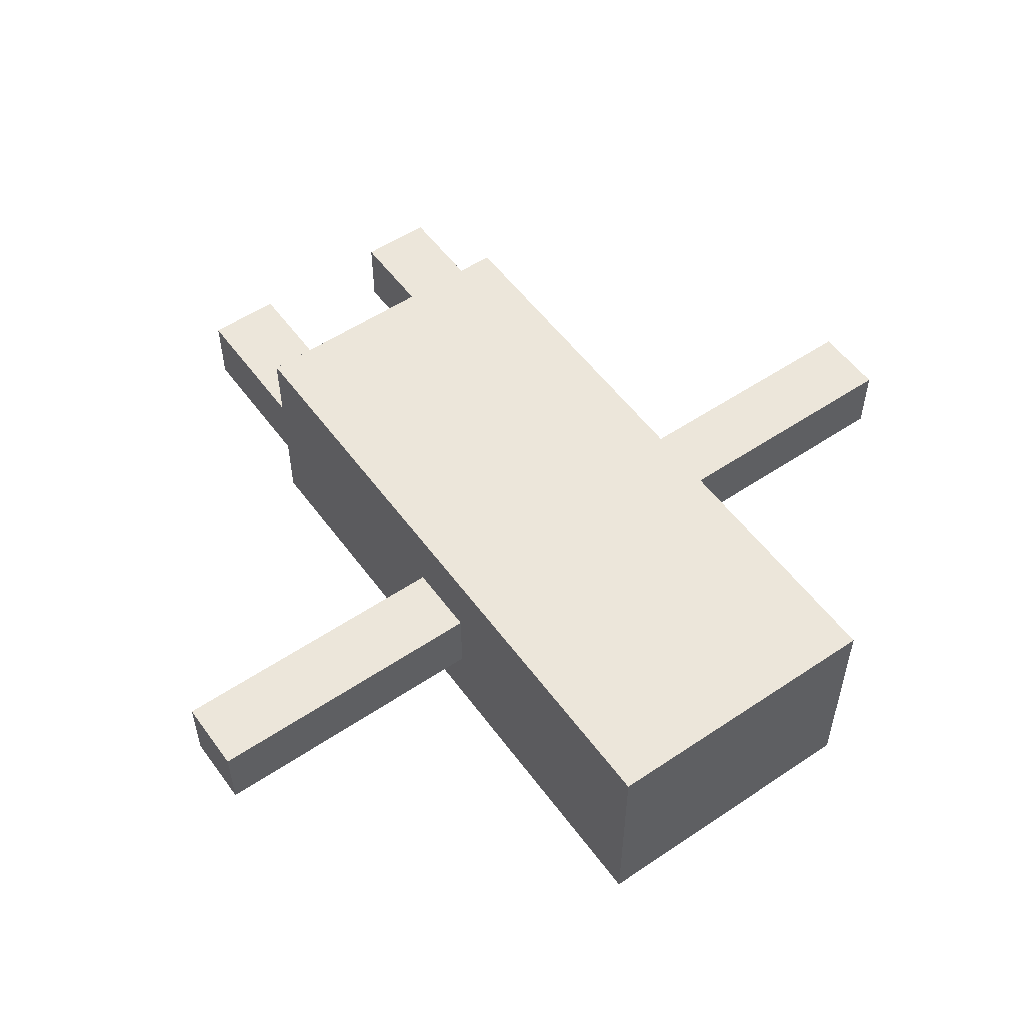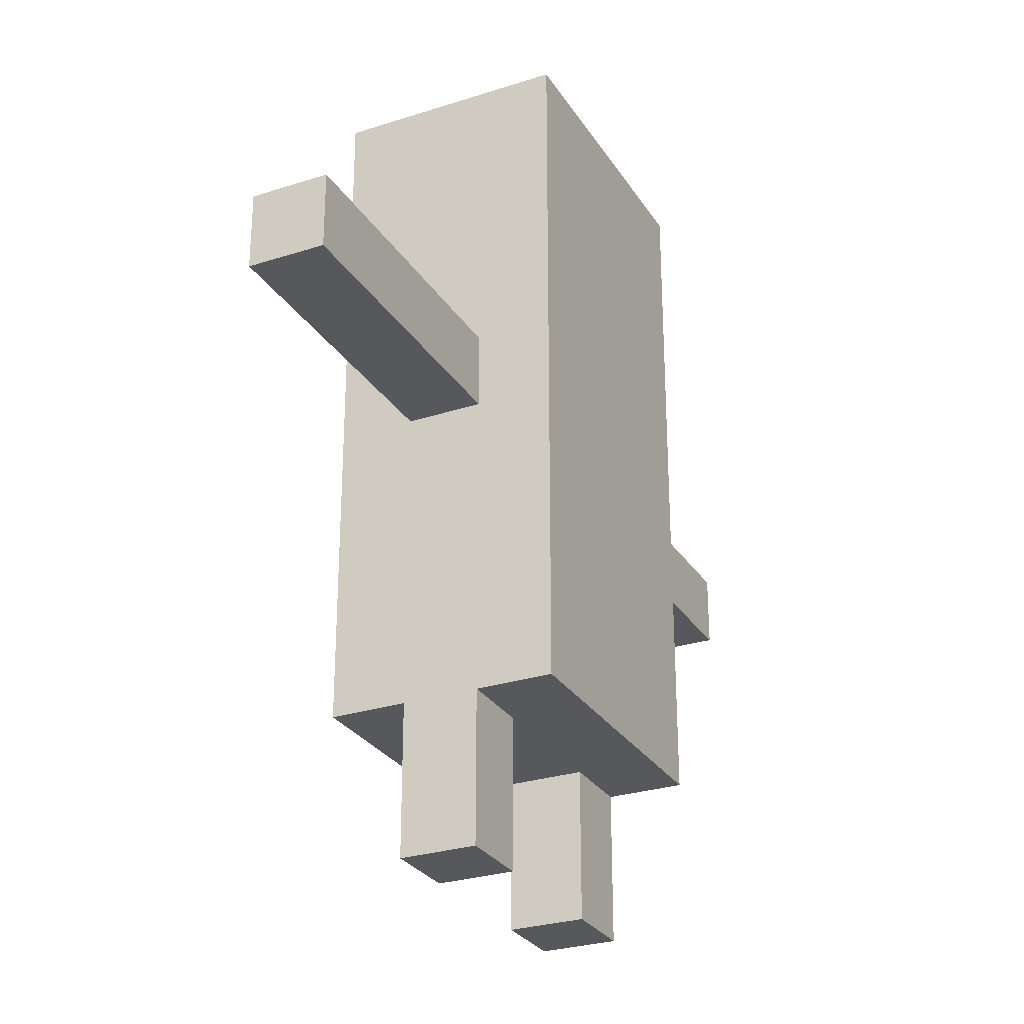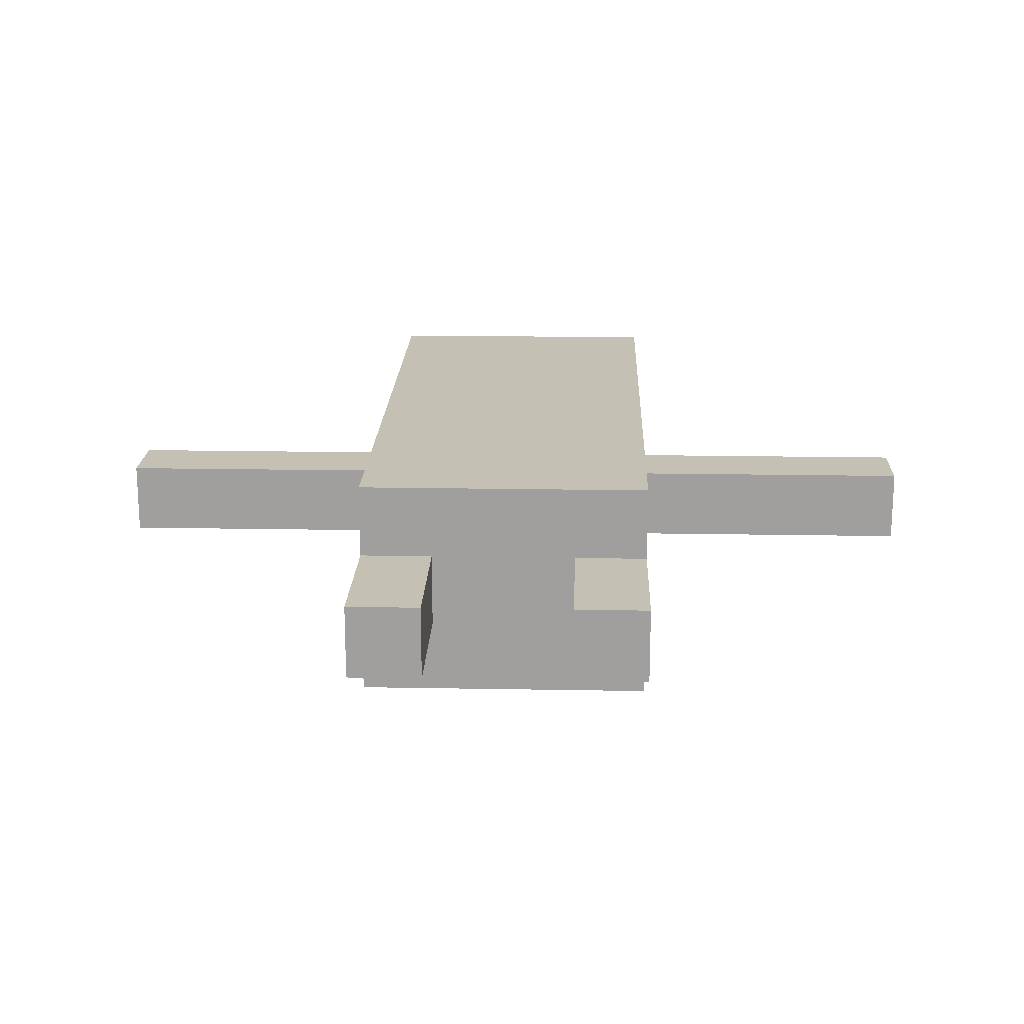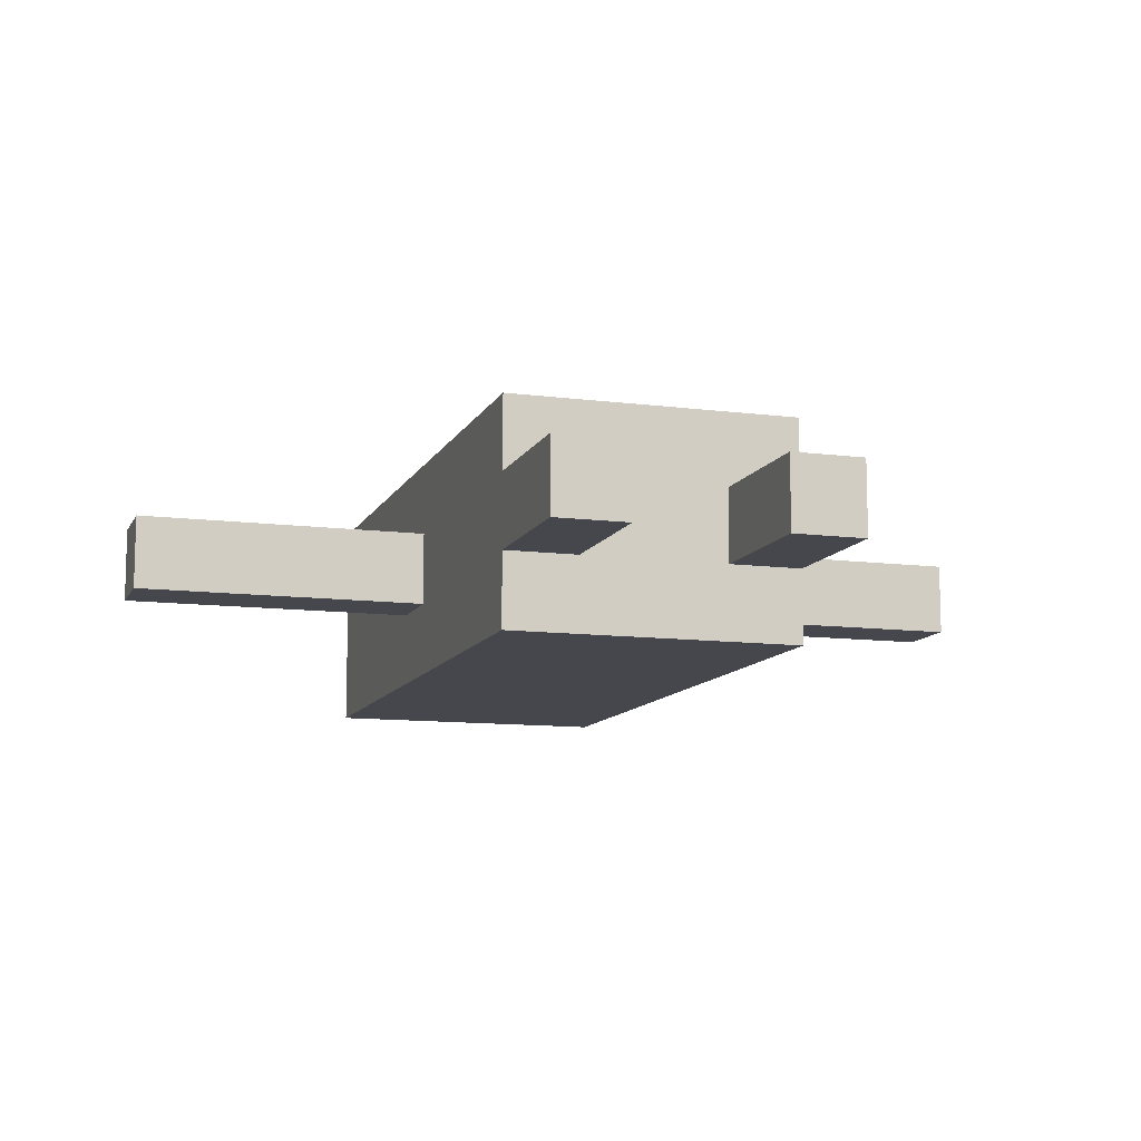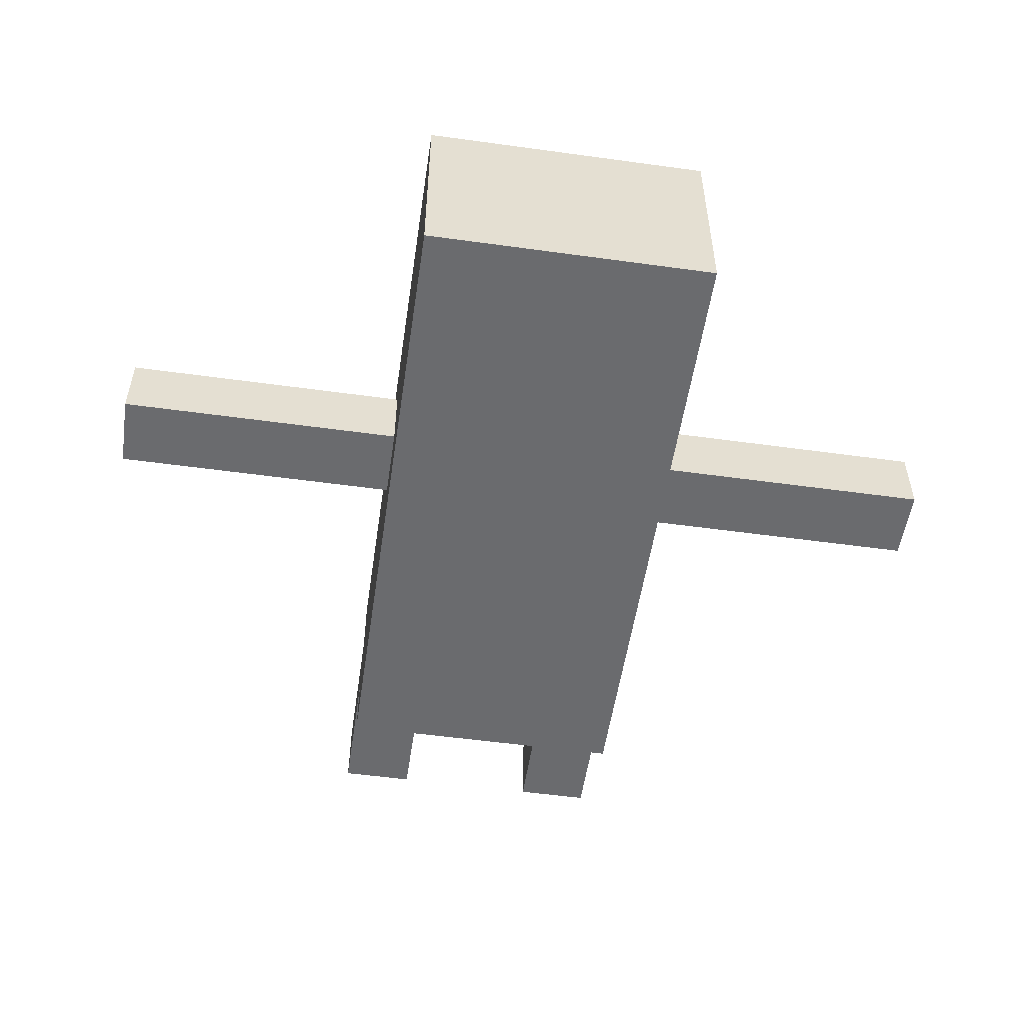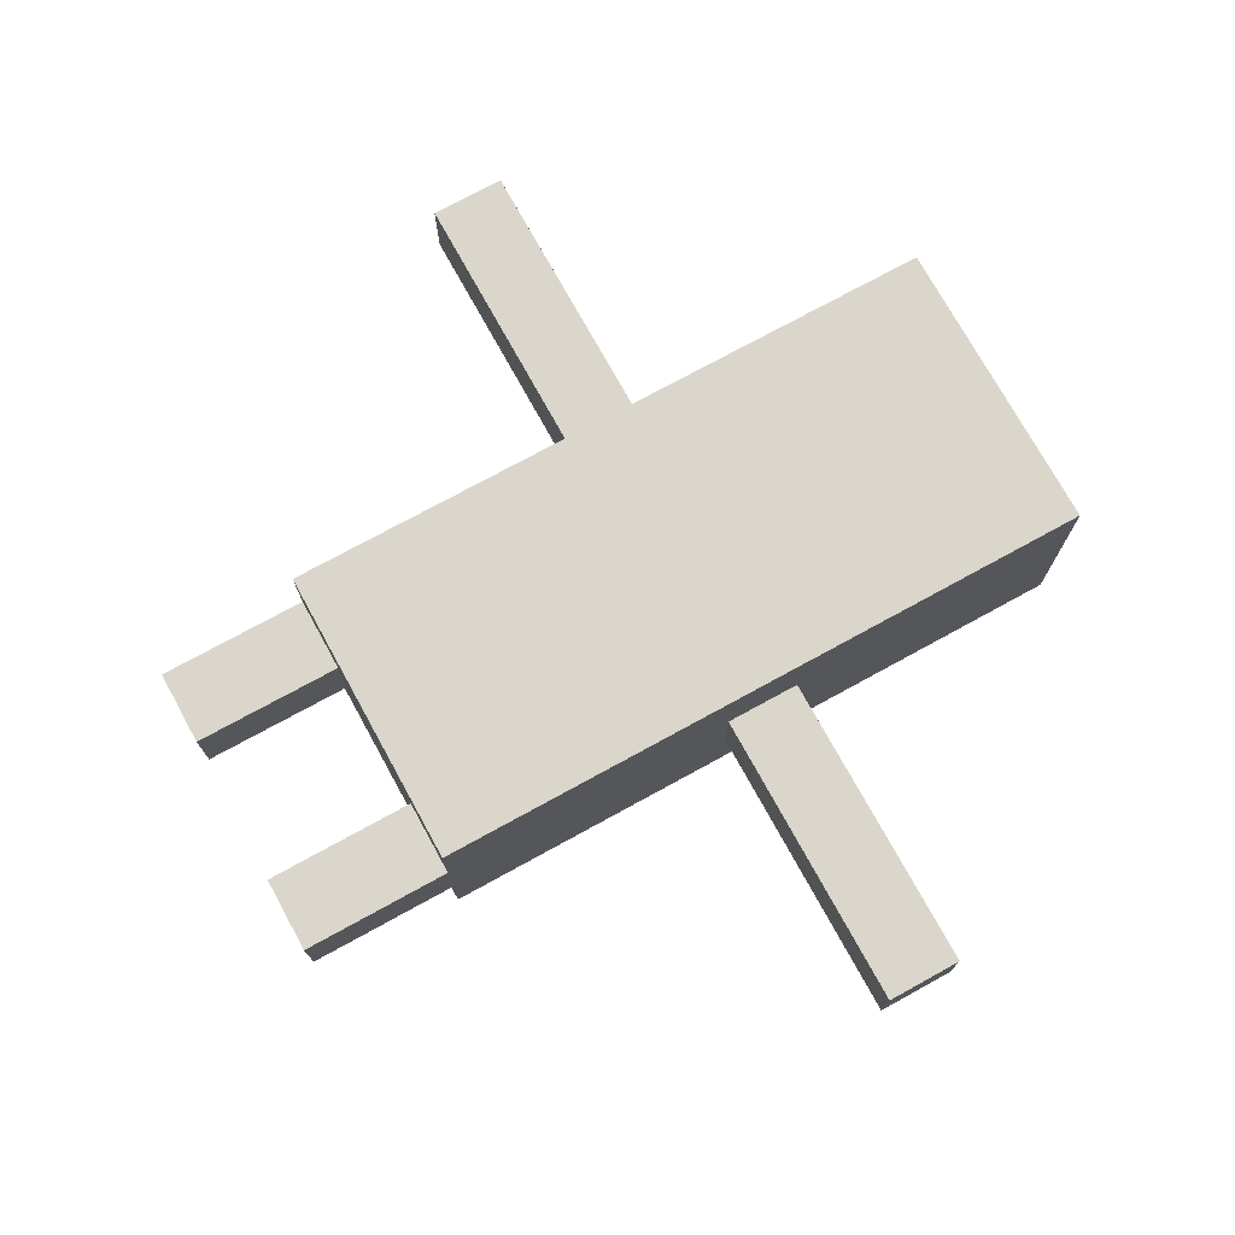
<metadata>
{"format":"obj","ext":"obj","renderer":"f3d","projection":"perspective","resolution":1024,"background":"white","views":[{"elev":54.2,"azim":144.5,"up":"+Z"},{"elev":-28.1,"azim":116.0,"up":"+Y"},{"elev":18.4,"azim":2.0,"up":"+Z"},{"elev":-10.9,"azim":-17.7,"up":"+Z"},{"elev":-53.4,"azim":171.6,"up":"+Z"},{"elev":74.0,"azim":61.2,"up":"+Z"}]}
</metadata>
<code>
g cowboy
v -6 6 0.5
v -6 6 -0.5
v -6 7 0.5
v -6 7 -0.5
v -2 0 0.5
v -2 0 -0.5
v -2 1 0.5
v -2 1 -0.5
v -2 2 1.5
v -2 2 0.5
v -2 2 -0.5
v -2 2 -1.5
v -2 3 1.5
v -2 3 -1.5
v -2 4 1.5
v -2 4 -1.5
v -2 6 0.5
v -2 6 -0.5
v -2 7 0.5
v -2 7 -0.5
v -2 8 1.5
v -2 8 0.5
v -2 8 -0.5
v -2 8 -1.5
v -2 9 1.5
v -2 9 0.5
v -2 9 -0.5
v -2 10 1.5
v -2 10 0.5
v -2 11 1.5
v -2 11 -1.5
v 1 0 0.5
v 1 0 -0.5
v 1 1 0.5
v 1 1 -0.5
v 1 2 0.5
v 1 2 -0.5
v -1 0 0.5
v -1 0 -0.5
v -1 1 0.5
v -1 1 -0.5
v -1 2 0.5
v -1 2 -0.5
v 2 0 0.5
v 2 0 -0.5
v 2 1 0.5
v 2 1 -0.5
v 2 2 1.5
v 2 2 0.5
v 2 2 -0.5
v 2 2 -1.5
v 2 3 1.5
v 2 3 -1.5
v 2 4 1.5
v 2 4 -1.5
v 2 6 0.5
v 2 6 -0.5
v 2 7 0.5
v 2 7 -0.5
v 2 8 1.5
v 2 8 0.5
v 2 8 -0.5
v 2 8 -1.5
v 2 9 1.5
v 2 9 0.5
v 2 9 -0.5
v 2 10 1.5
v 2 10 0.5
v 2 11 1.5
v 2 11 -1.5
v 6 6 0.5
v 6 6 -0.5
v 6 7 0.5
v 6 7 -0.5
v -2 2 1.5
v -2 3 1.5
v -2 4 1.5
v -2 8 1.5
v -2 9 1.5
v -2 10 1.5
v -2 11 1.5
v -1 2 1.5
v -1 3 1.5
v -1 4 1.5
v -1 7 1.5
v -1 8 1.5
v -1 9 1.5
v -1 10 1.5
v 0 7 1.5
v 0 8 1.5
v 1 8 1.5
v 1 9 1.5
v 1 10 1.5
v 1 11 1.5
v 2 2 1.5
v 2 3 1.5
v 2 4 1.5
v 2 8 1.5
v 2 9 1.5
v 2 10 1.5
v 2 11 1.5
v -6 6 0.5
v -6 7 0.5
v -2 0 0.5
v -2 1 0.5
v -2 2 0.5
v -2 6 0.5
v -2 7 0.5
v -1 0 0.5
v -1 1 0.5
v -1 2 0.5
v 1 0 0.5
v 1 1 0.5
v 1 2 0.5
v 2 0 0.5
v 2 1 0.5
v 2 2 0.5
v 2 6 0.5
v 2 7 0.5
v 6 6 0.5
v 6 7 0.5
v -6 6 -0.5
v -6 7 -0.5
v -2 0 -0.5
v -2 1 -0.5
v -2 2 -0.5
v -2 6 -0.5
v -2 7 -0.5
v -1 0 -0.5
v -1 1 -0.5
v -1 2 -0.5
v 1 0 -0.5
v 1 1 -0.5
v 1 2 -0.5
v 2 0 -0.5
v 2 1 -0.5
v 2 2 -0.5
v 2 6 -0.5
v 2 7 -0.5
v 6 6 -0.5
v 6 7 -0.5
v -2 2 -1.5
v -2 3 -1.5
v -2 4 -1.5
v -2 8 -1.5
v -2 11 -1.5
v -1 2 -1.5
v -1 3 -1.5
v -1 4 -1.5
v -1 6 -1.5
v 0 6 -1.5
v 0 8 -1.5
v 0 11 -1.5
v 2 2 -1.5
v 2 3 -1.5
v 2 4 -1.5
v 2 8 -1.5
v 2 11 -1.5
v -2 0 0.5
v -1 0 0.5
v 1 0 0.5
v 2 0 0.5
v -2 0 -0.5
v -1 0 -0.5
v 1 0 -0.5
v 2 0 -0.5
v -2 2 1.5
v -1 2 1.5
v 2 2 1.5
v -2 2 0.5
v -1 2 0.5
v 1 2 0.5
v 2 2 0.5
v -2 2 -0.5
v -1 2 -0.5
v 1 2 -0.5
v 2 2 -0.5
v -2 2 -1.5
v -1 2 -1.5
v 2 2 -1.5
v -6 6 0.5
v -2 6 0.5
v 2 6 0.5
v 6 6 0.5
v -6 6 -0.5
v -2 6 -0.5
v 2 6 -0.5
v 6 6 -0.5
v -6 7 0.5
v -2 7 0.5
v 2 7 0.5
v 6 7 0.5
v -6 7 -0.5
v -2 7 -0.5
v 2 7 -0.5
v 6 7 -0.5
v -2 11 1.5
v 1 11 1.5
v 2 11 1.5
v 0 11 -0.5
v 1 11 -0.5
v -2 11 -1.5
v 0 11 -1.5
v 2 11 -1.5
f 3 2 1
f 4 2 3
f 7 6 5
f 8 6 7
f 10 8 7
f 11 8 10
f 13 11 10
f 13 12 11
f 13 10 9
f 14 12 13
f 15 14 13
f 16 14 15
f 17 16 15
f 18 16 17
f 19 17 15
f 20 16 18
f 21 19 15
f 21 20 19
f 22 20 21
f 23 16 20
f 23 20 22
f 24 16 23
f 25 22 21
f 26 23 22
f 26 22 25
f 27 24 23
f 27 23 26
f 28 26 25
f 29 27 26
f 29 26 28
f 30 29 28
f 31 24 27
f 31 29 30
f 31 27 29
f 34 33 32
f 35 33 34
f 36 35 34
f 37 35 36
f 38 39 40
f 40 39 41
f 40 41 42
f 42 41 43
f 44 45 46
f 46 45 47
f 46 47 49
f 49 47 50
f 49 50 52
f 50 51 52
f 48 49 52
f 52 51 53
f 52 53 54
f 54 53 55
f 54 55 56
f 56 55 57
f 54 56 58
f 57 55 59
f 54 58 60
f 58 59 60
f 60 59 61
f 59 55 62
f 61 59 62
f 62 55 63
f 60 61 64
f 61 62 65
f 64 61 65
f 62 63 66
f 65 62 66
f 64 65 67
f 65 66 68
f 67 65 68
f 67 68 69
f 66 63 70
f 69 68 70
f 68 66 70
f 71 72 73
f 73 72 74
f 82 76 75
f 83 77 76
f 83 76 82
f 84 78 77
f 84 77 83
f 85 78 84
f 86 79 78
f 86 78 85
f 87 80 79
f 87 79 86
f 88 81 80
f 88 80 87
f 89 85 84
f 89 86 85
f 90 87 86
f 90 86 89
f 90 88 87
f 91 90 89
f 91 88 90
f 92 88 91
f 93 81 88
f 93 88 92
f 94 81 93
f 95 83 82
f 96 84 83
f 96 83 95
f 97 89 84
f 97 84 96
f 97 91 89
f 98 92 91
f 98 91 97
f 99 93 92
f 99 92 98
f 100 94 93
f 100 93 99
f 101 94 100
f 107 103 102
f 108 103 107
f 109 105 104
f 110 106 105
f 110 105 109
f 111 106 110
f 115 113 112
f 116 114 113
f 116 113 115
f 117 114 116
f 120 119 118
f 121 119 120
f 122 123 127
f 127 123 128
f 124 125 129
f 125 126 130
f 129 125 130
f 130 126 131
f 132 133 135
f 133 134 136
f 135 133 136
f 136 134 137
f 138 139 140
f 140 139 141
f 142 143 147
f 143 144 148
f 147 143 148
f 144 145 149
f 148 144 149
f 149 145 150
f 149 150 151
f 150 145 151
f 145 146 152
f 151 145 152
f 152 146 153
f 147 148 154
f 148 149 155
f 154 148 155
f 149 151 156
f 155 149 156
f 151 152 156
f 152 153 157
f 156 152 157
f 157 153 158
f 163 160 159
f 164 160 163
f 165 162 161
f 166 162 165
f 170 168 167
f 171 169 168
f 171 168 170
f 172 169 171
f 173 169 172
f 175 172 171
f 176 172 175
f 178 175 174
f 179 177 176
f 179 175 178
f 179 176 175
f 180 177 179
f 185 182 181
f 186 182 185
f 187 184 183
f 188 184 187
f 189 190 193
f 193 190 194
f 191 192 195
f 195 192 196
f 197 198 200
f 198 199 201
f 200 198 201
f 197 200 202
f 200 201 203
f 202 200 203
f 201 199 204
f 203 201 204

</code>
